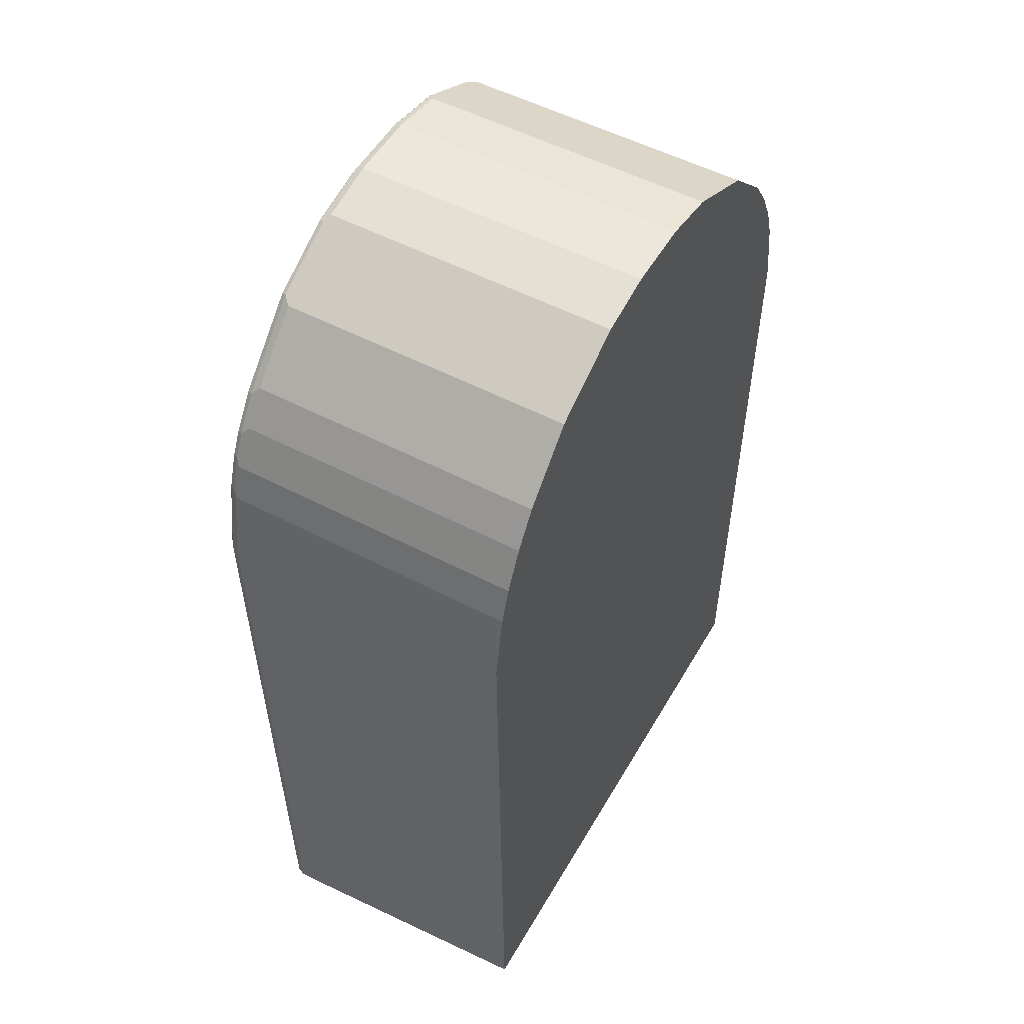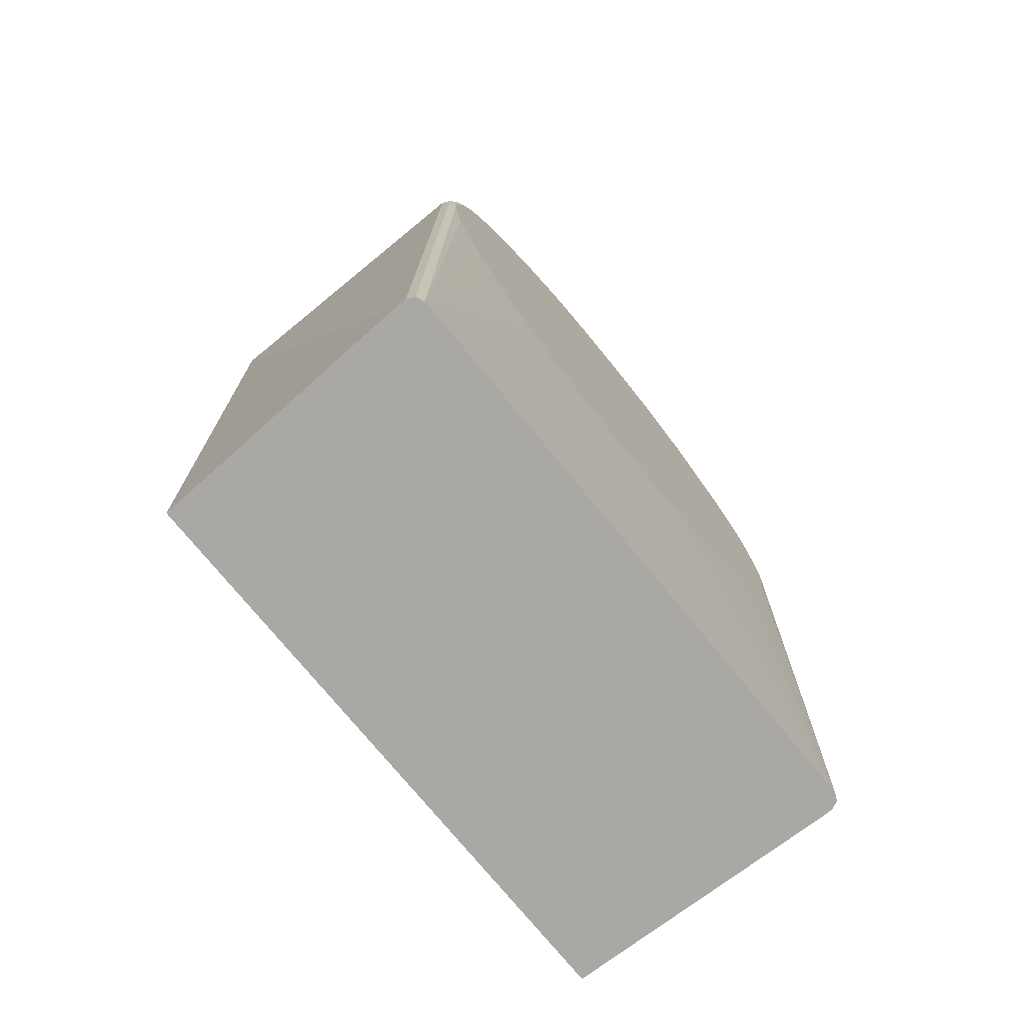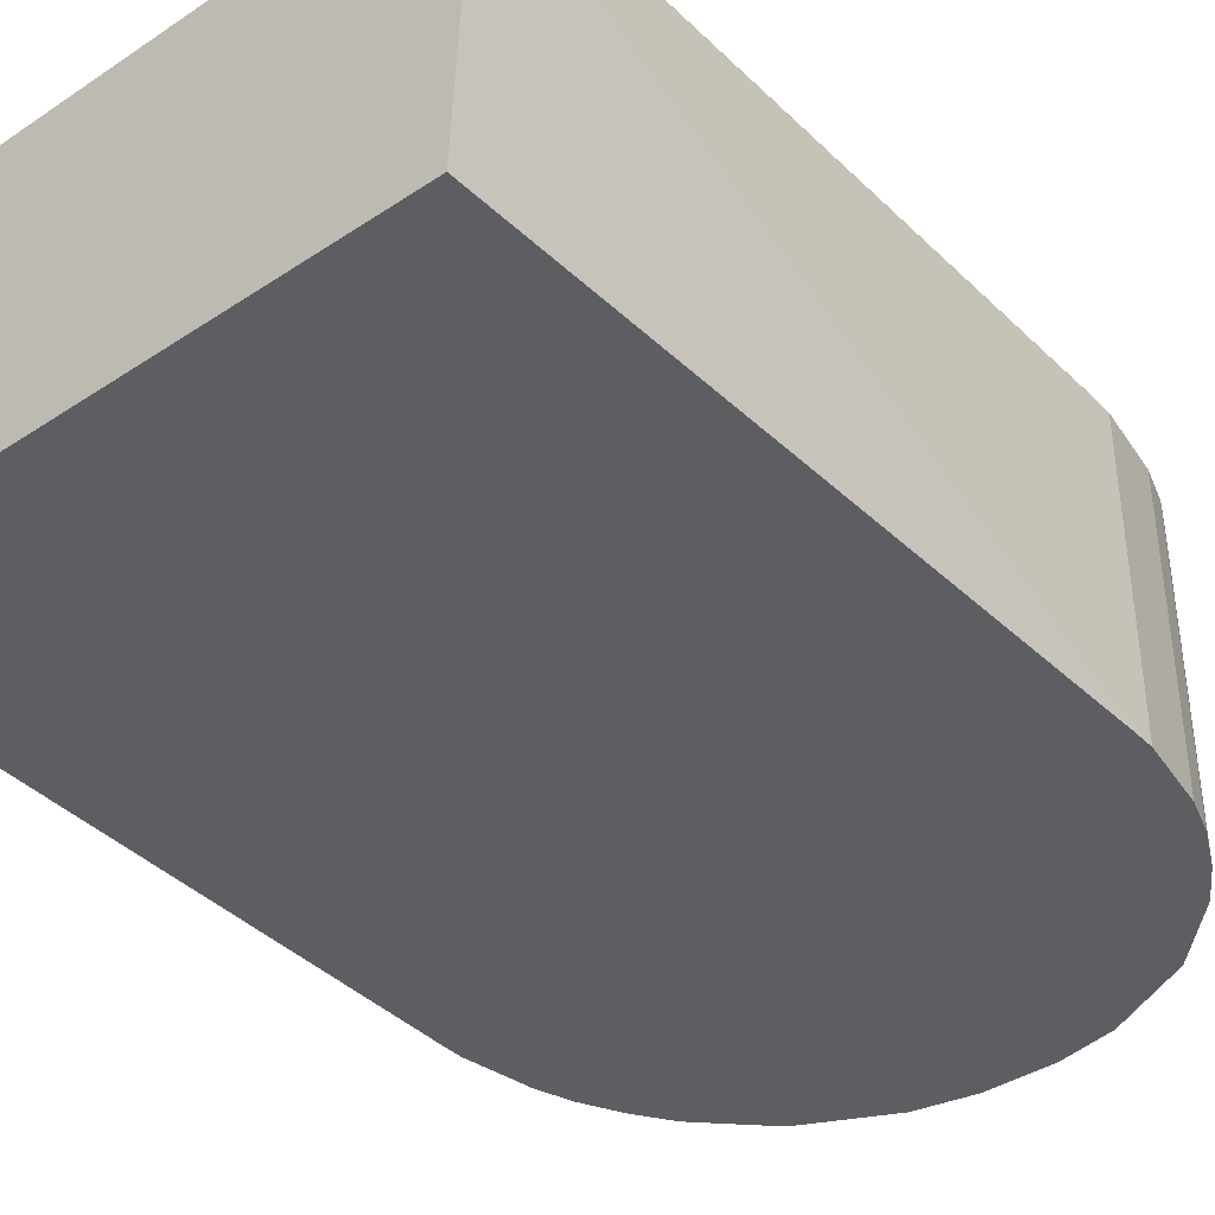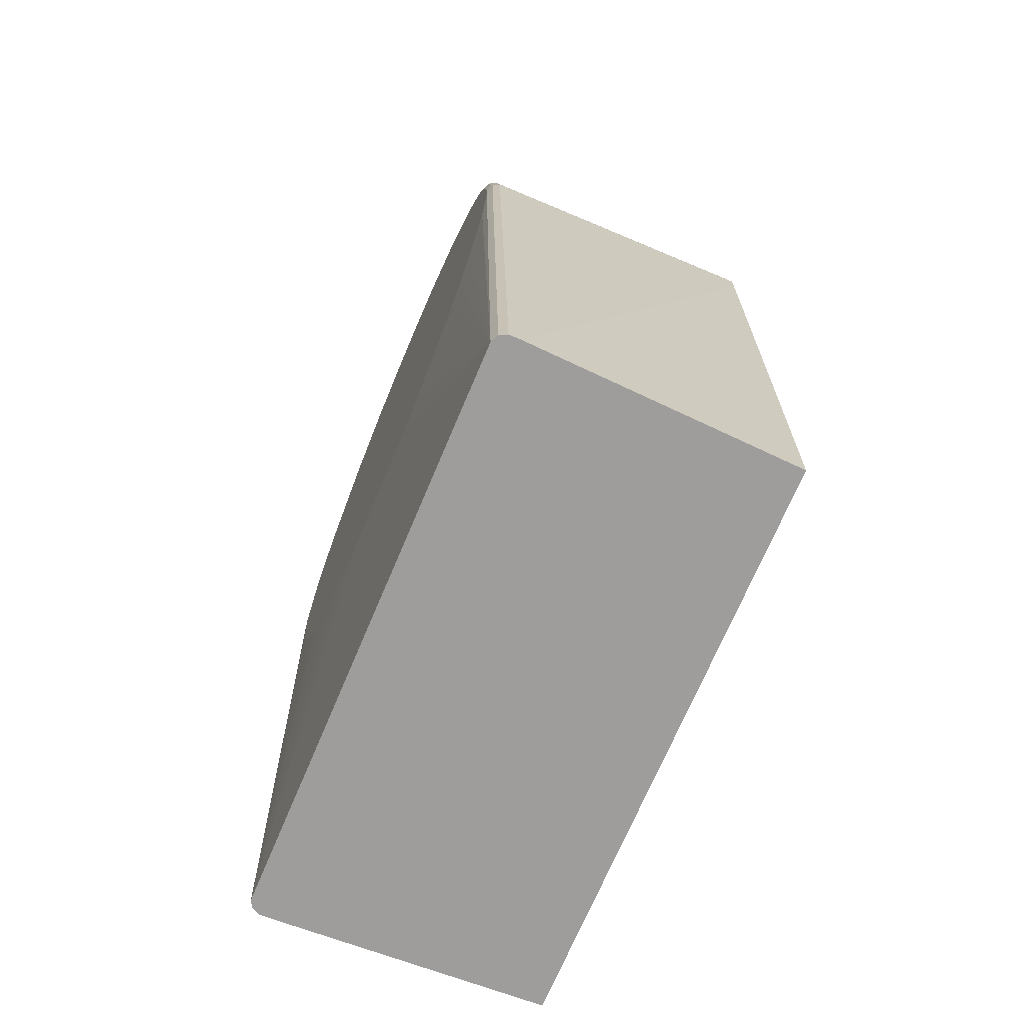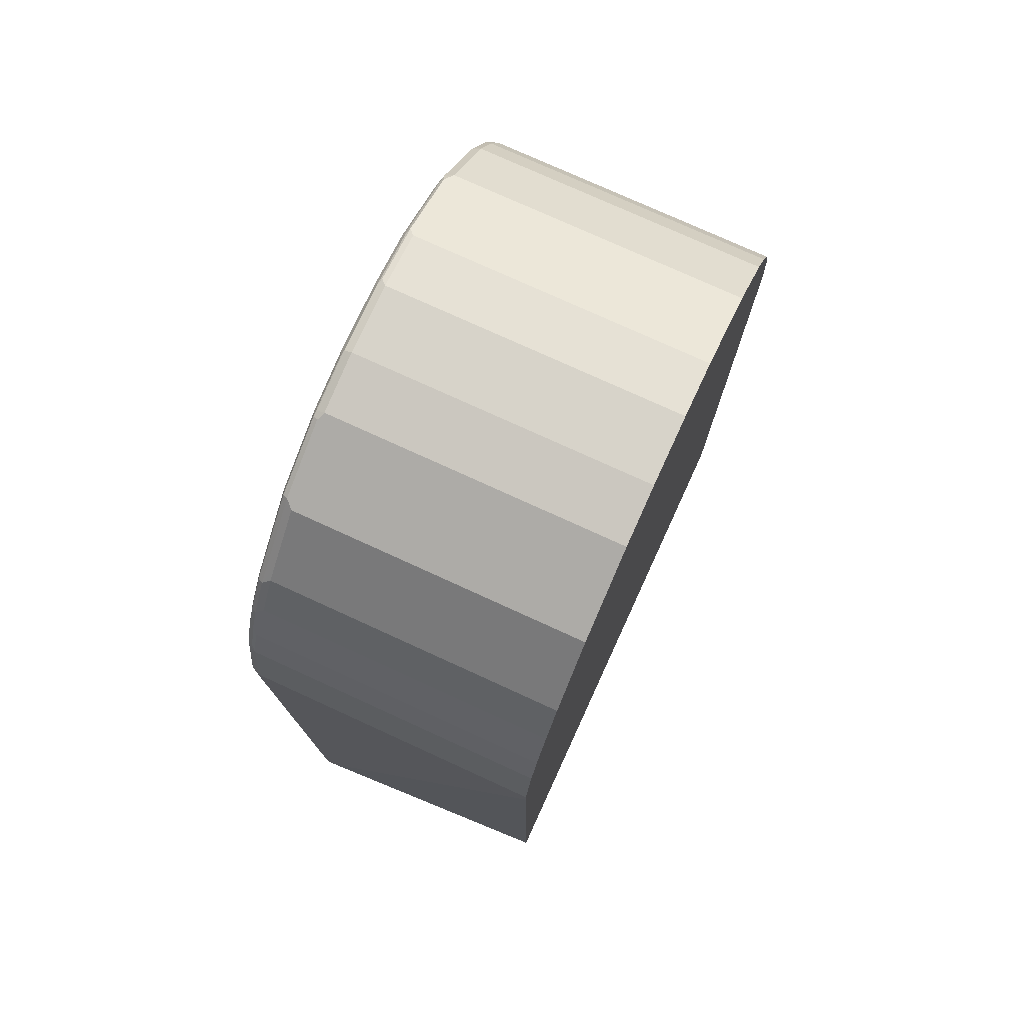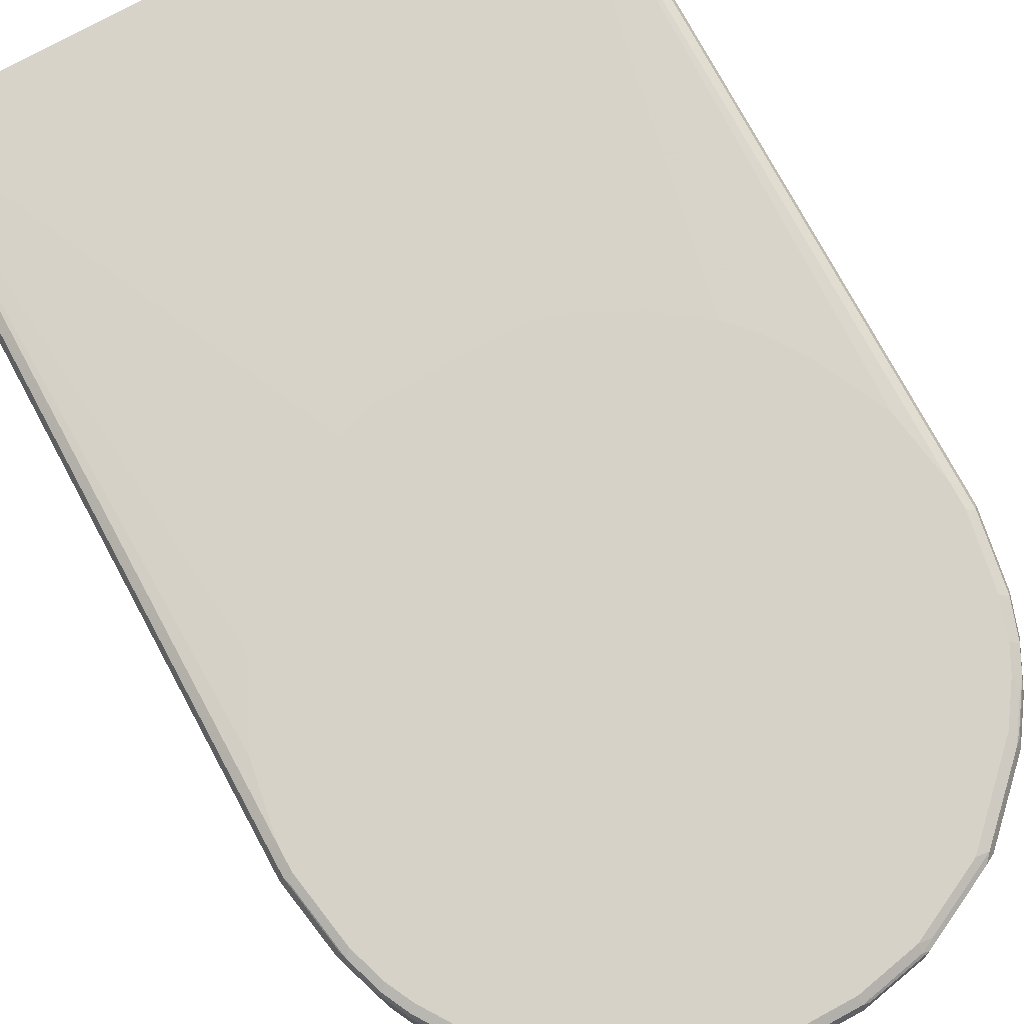
<metadata>
{"format":"obj","ext":"obj","renderer":"f3d","projection":"perspective","resolution":1024,"background":"white","views":[{"elev":52.6,"azim":119.4,"up":"+Y"},{"elev":-75.1,"azim":-50.7,"up":"+Y"},{"elev":-39.0,"azim":39.7,"up":"+Z"},{"elev":-70.6,"azim":67.2,"up":"+Y"},{"elev":76.1,"azim":114.6,"up":"+Y"},{"elev":77.6,"azim":151.6,"up":"+Z"}]}
</metadata>
<code>
v 0.2663 0.6248 -0.08603
v 0.2561 0.6863 -0.08603
v 0.2663 0.6248 0.1741
v 0.2663 0.6044 -0.08603
v 0.2458 0.717 -0.08603
v 0.2561 0.6863 0.1741
v 0.2527 0.6863 0.181
v 0.2629 0.6248 0.181
v 0.2663 0.6044 0.1741
v 0.2663 0.02834 0.1537
v 0.2561 0.02834 -0.08603
v 0.2458 0.717 0.1741
v 0.2322 0.7443 -0.08603
v 0.2527 0.6931 0.1776
v 0.251 0.6914 0.1818
v 0.2612 0.6299 0.1818
v 0.2561 0.6248 0.1844
v 0.2629 0.6044 0.181
v 0.2637 0.5992 0.1793
v 0.2663 0.02834 0.1639
v -0.2561 0.02834 -0.08603
v 0.2322 0.7443 0.1776
v 0.2424 0.7239 0.1776
v 0.2294 0.7499 -0.08603
v 0.2458 0.6863 0.1844
v 0.2407 0.7221 0.1818
v 0.2356 0.717 0.1844
v 0.2561 0.6044 0.1844
v 0.2629 0.02834 0.1707
v -0.2663 0.02834 0.1537
v -0.2663 0.6044 -0.08603
v 0.2287 0.7512 0.1707
v 0.2117 0.7751 0.1776
v 0.2305 0.7427 0.1818
v 0.2287 0.7512 -0.08603
v 0.2254 0.7375 0.1844
v 0.2458 0.5429 0.1844
v 0.2561 0.02834 0.1741
v -0.2663 0.02834 0.1639
v -0.2663 0.6248 -0.08603
v 0.2083 0.7819 0.1707
v 0.21 0.7734 0.1818
v 0.198 0.7922 0.1707
v 0.1912 0.7956 0.1776
v 0.2083 0.7819 -0.08603
v 0.2049 0.7682 0.1844
v 0.2254 0.5019 0.1844
v 0.2151 0.4814 0.1844
v 0.1946 0.4507 0.1844
v 0.1741 0.4303 0.1844
v 0.1332 0.3996 0.1844
v 0.09219 0.379 0.1844
v 0.06142 0.3689 0.1844
v -0.2561 0.02834 0.1741
v -0.2651 0.02834 0.1663
v -0.2663 0.6044 0.1741
v -0.2663 0.6248 0.1741
v -0.2561 0.6863 -0.08603
v 0.1793 0.8041 0.1818
v 0.1844 0.7887 0.1844
v 0.198 0.7922 -0.08603
v 0.157 0.8331 0.1707
v 0.1502 0.8366 0.1776
v -0.06142 0.3689 0.1844
v -0.2629 0.02834 0.1707
v -0.09219 0.379 0.1844
v -0.1332 0.3996 0.1844
v -0.1741 0.4303 0.1844
v -0.1946 0.4507 0.1844
v -0.2151 0.4814 0.1844
v -0.2254 0.5019 0.1844
v -0.2458 0.5429 0.1844
v -0.2561 0.6044 0.1844
v -0.2629 0.6077 0.181
v -0.2629 0.6282 0.181
v -0.2527 0.6897 0.181
v -0.2561 0.6863 0.1741
v -0.2458 0.717 -0.08603
v 0.169 0.8144 0.1818
v 0.1434 0.8297 0.1844
v 0.157 0.8331 -0.08603
v 0.1434 0.84 0.1741
v 0.08874 0.8673 0.1776
v 0.1075 0.8553 0.1818
v 0.1485 0.8348 0.1818
v -0.2561 0.6248 0.1844
v -0.2458 0.6863 0.1844
v -0.2424 0.7205 0.181
v -0.2458 0.717 0.1741
v -0.2308 0.7471 -0.08603
v 0.1229 0.84 0.1844
v 0.1434 0.84 -0.08603
v 0.1065 0.8584 -0.08603
v 0.08191 0.8707 0.1741
v 0.08191 0.8673 0.181
v 0.08702 0.8655 0.1818
v 0.08191 0.8604 0.1844
v -0.2356 0.717 0.1844
v -0.2322 0.7409 0.181
v -0.2322 0.7443 0.1741
v -0.2287 0.7512 0.1741
v -0.2287 0.7512 -0.08603
v 0.08191 0.8707 -0.08603
v 0.03071 0.881 0.1741
v 0.03071 0.8775 0.181
v 0.03582 0.8758 0.1818
v 0.03071 0.8707 0.1844
v -0.2254 0.7375 0.1844
v -0.2254 0.749 0.1818
v -0.2117 0.7716 0.181
v -0.2305 0.7452 0.1793
v -0.2083 0.7819 0.1741
v -0.2083 0.7819 -0.08603
v 0.03071 0.881 -0.08603
v -0.03071 0.881 0.1741
v -0.03071 0.8775 0.181
v -0.03071 0.8707 0.1844
v -0.2049 0.7682 0.1844
v -0.2049 0.7797 0.1818
v -0.21 0.7759 0.1793
v -0.198 0.7922 0.1741
v -0.198 0.7922 -0.08603
v -0.03071 0.881 -0.08603
v -0.03582 0.8784 0.1793
v -0.08191 0.8707 0.1741
v -0.08191 0.8673 0.181
v -0.08191 0.8604 0.1844
v -0.1844 0.7887 0.1844
v -0.1844 0.8003 0.1818
v -0.157 0.8331 0.1741
v -0.157 0.8331 -0.08603
v -0.08191 0.8707 -0.08603
v -0.08702 0.8681 0.1793
v -0.1202 0.8516 -0.08603
v -0.1434 0.84 0.1741
v -0.128 0.8477 0.1793
v -0.09219 0.8617 0.1818
v -0.1127 0.8515 0.1818
v -0.1229 0.84 0.1844
v -0.1434 0.8297 0.1844
v -0.1741 0.8105 0.1818
v -0.1536 0.831 0.1818
v -0.1485 0.8374 0.1793
v -0.1434 0.84 -0.08603
v -0.1332 0.8412 0.1818
f 78 89 90
f 79 85 80
f 65 73 74
f 76 89 77
f 82 92 93
f 80 85 84
f 80 84 91
f 75 86 87
f 76 98 88
f 76 87 98
f 75 87 76
f 73 75 74
f 63 85 79
f 73 86 75
f 76 88 89
f 82 93 94
f 90 100 101
f 83 95 96
f 94 114 104
f 63 84 85
f 94 104 105
f 94 103 114
f 93 103 94
f 90 101 102
f 83 94 95
f 89 100 90
f 88 99 89
f 88 108 99
f 88 98 108
f 84 97 91
f 84 96 97
f 83 96 84
f 89 99 100
f 63 83 84
f 43 62 63
f 62 82 63
f 54 68 69
f 54 67 68
f 54 66 67
f 54 64 66
f 44 63 59
f 43 63 44
f 54 69 70
f 43 81 62
f 42 60 46
f 42 59 60
f 42 44 59
f 41 61 43
f 94 105 95
f 41 45 61
f 43 61 81
f 63 82 94
f 54 70 71
f 54 72 73
f 62 92 82
f 62 81 92
f 59 80 60
f 59 79 80
f 59 63 79
f 58 89 78
f 54 71 72
f 58 77 89
f 57 75 76
f 56 65 74
f 56 75 57
f 56 74 75
f 55 65 56
f 54 73 65
f 57 76 77
f 95 105 106
f 130 143 136
f 96 106 107
f 128 140 129
f 127 137 138
f 127 138 139
f 126 137 127
f 126 133 137
f 125 136 133
f 129 141 130
f 125 135 136
f 125 132 134
f 121 131 122
f 121 130 131
f 121 129 130
f 119 129 121
f 118 129 119
f 125 134 135
f 118 128 129
f 129 140 141
f 130 136 135
f 40 77 58
f 142 145 143
f 140 142 141
f 140 145 142
f 138 140 139
f 138 145 140
f 130 142 143
f 136 145 138
f 134 144 135
f 133 138 137
f 133 136 138
f 130 141 142
f 130 144 131
f 130 135 144
f 136 143 145
f 95 106 96
f 116 127 117
f 116 133 126
f 104 123 115
f 104 114 123
f 101 113 102
f 101 112 113
f 101 120 112
f 101 111 120
f 104 115 116
f 99 101 100
f 99 120 111
f 99 110 120
f 99 119 110
f 99 109 119
f 99 108 109
f 96 107 97
f 99 111 101
f 116 126 127
f 104 116 105
f 105 117 107
f 116 124 133
f 115 133 124
f 115 125 133
f 115 132 125
f 115 123 132
f 115 124 116
f 105 116 117
f 112 122 113
f 112 119 121
f 112 120 119
f 110 119 120
f 108 119 109
f 108 118 119
f 105 107 106
f 112 121 122
f 40 57 77
f 63 94 83
f 38 47 48
f 9 18 19
f 8 28 18
f 8 17 28
f 8 16 17
f 8 15 16
f 7 15 8
f 9 19 20
f 7 14 15
f 5 22 12
f 5 13 22
f 4 10 11
f 3 18 9
f 3 8 18
f 3 7 8
f 6 14 7
f 3 6 7
f 10 20 29
f 10 38 54
f 15 26 27
f 15 23 26
f 15 17 16
f 15 25 17
f 14 23 15
f 13 24 22
f 10 29 38
f 12 23 14
f 10 21 11
f 10 30 21
f 10 39 30
f 10 55 39
f 10 65 55
f 10 54 65
f 12 22 23
f 2 12 6
f 2 5 12
f 1 5 2
f 1 78 90
f 1 58 78
f 1 40 58
f 1 31 40
f 1 21 31
f 1 11 21
f 1 90 102
f 1 4 11
f 1 20 10
f 1 9 20
f 1 3 9
f 1 6 3
f 1 2 6
f 39 55 56
f 1 10 4
f 1 102 113
f 1 113 122
f 1 122 131
f 1 13 5
f 1 24 13
f 1 35 24
f 1 45 35
f 1 61 45
f 1 81 61
f 1 92 81
f 1 93 92
f 1 103 93
f 1 114 103
f 1 123 114
f 1 132 123
f 1 134 132
f 1 144 134
f 1 131 144
f 15 27 25
f 17 25 27
f 6 12 14
f 17 36 46
f 28 37 38
f 27 34 36
f 26 34 27
f 24 35 32
f 23 34 26
f 22 34 23
f 30 39 56
f 22 42 34
f 22 41 33
f 22 32 41
f 22 24 32
f 21 30 31
f 19 29 20
f 18 29 19
f 22 33 42
f 30 56 57
f 30 57 40
f 30 40 31
f 38 64 54
f 38 53 64
f 38 52 53
f 38 51 52
f 38 50 51
f 38 49 50
f 17 27 36
f 37 47 38
f 34 46 36
f 34 42 46
f 33 44 42
f 33 43 44
f 33 41 43
f 32 45 41
f 32 35 45
f 18 38 29
f 18 28 38
f 38 48 49
f 17 37 28
f 17 87 86
f 17 98 87
f 17 108 98
f 17 118 108
f 17 128 118
f 17 140 128
f 17 86 73
f 17 139 140
f 17 117 127
f 17 107 117
f 17 97 107
f 17 80 91
f 17 60 80
f 17 46 60
f 17 127 139
f 17 73 72
f 17 91 97
f 17 71 70
f 17 47 37
f 17 72 71
f 17 48 47
f 17 50 49
f 17 51 50
f 17 52 51
f 17 49 48
f 17 64 53
f 17 66 64
f 17 67 66
f 17 70 69
f 17 68 67
f 17 69 68
f 17 53 52

</code>
